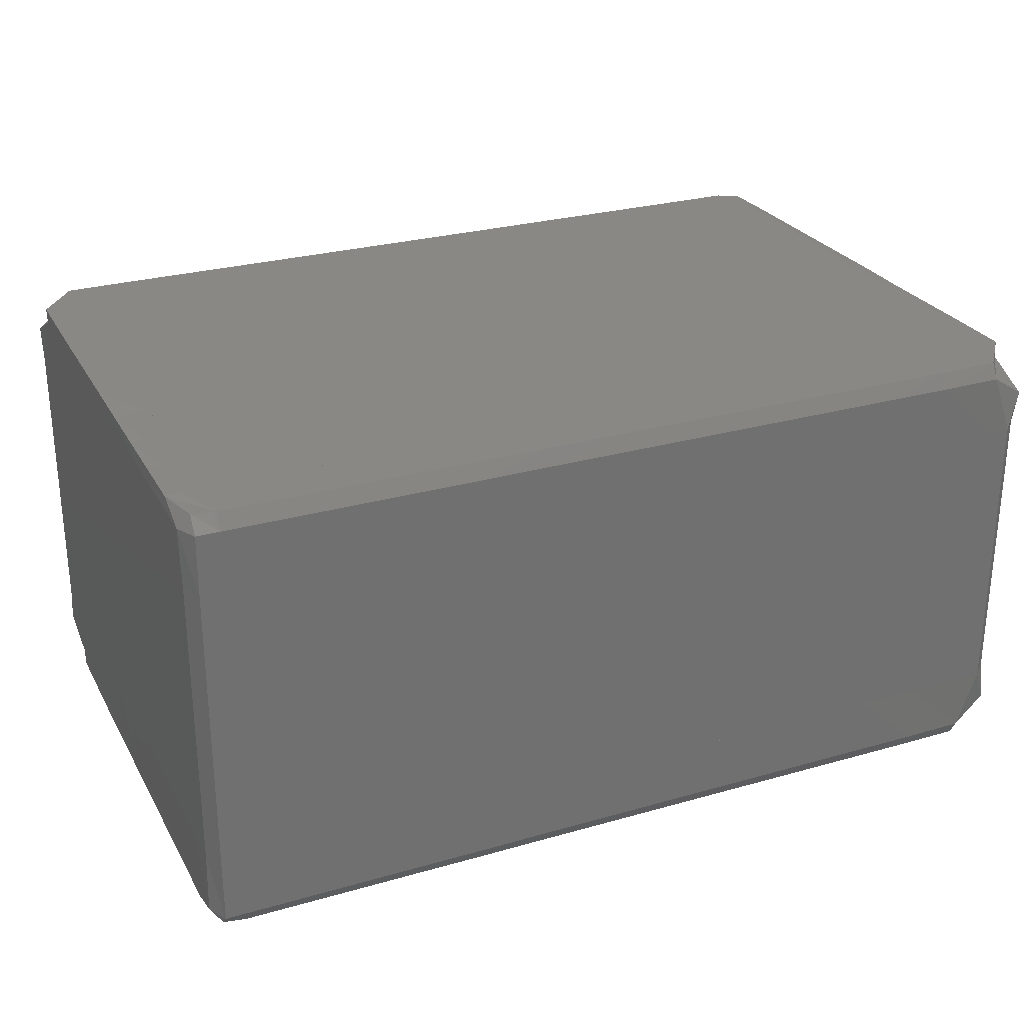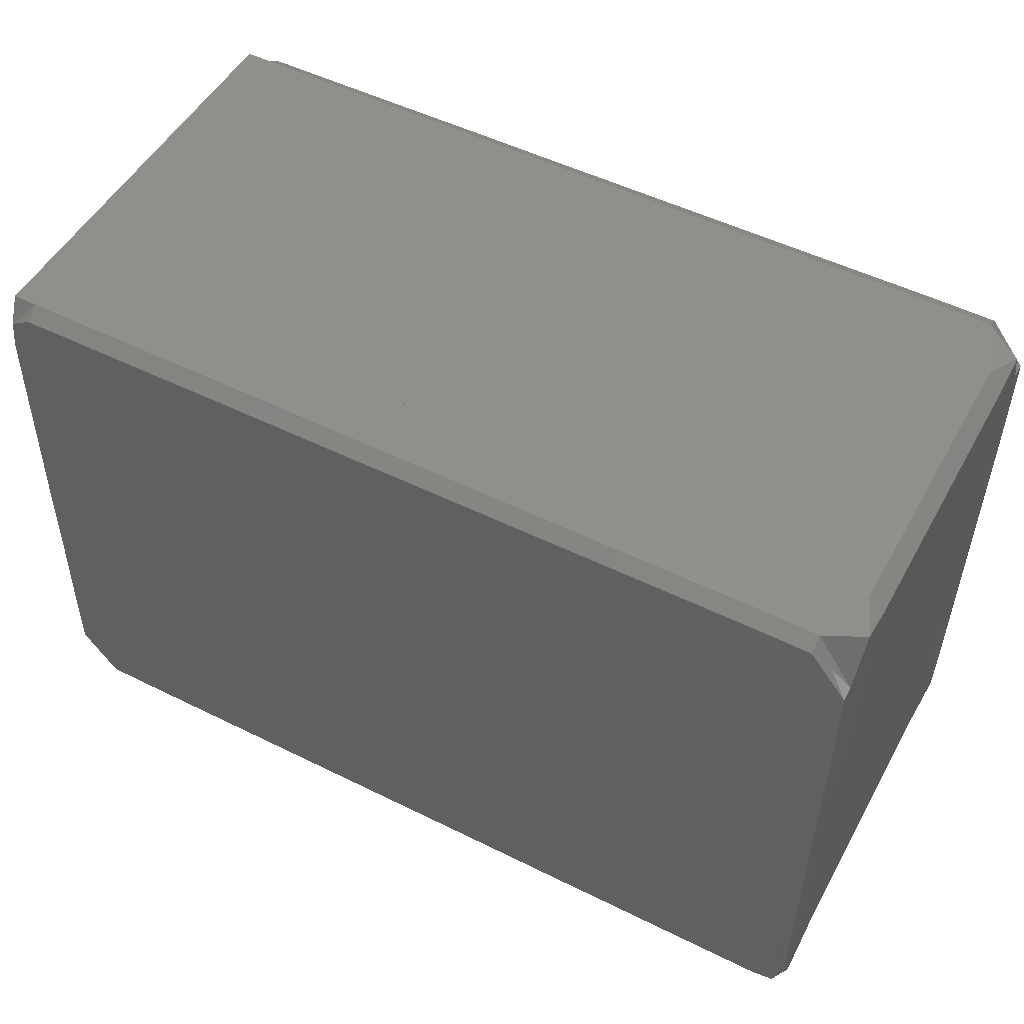
<metadata>
{"format":"stl","ext":"stl","renderer":"f3d","projection":"perspective","resolution":1024,"background":"white","views":[{"elev":27.3,"azim":-23.5,"up":"+Z"},{"elev":50.8,"azim":-151.7,"up":"+Y"}]}
</metadata>
<code>
# stl→obj: 413 verts, 726 faces
v 39.48 105.1 0.2333
v 39.48 105.7 0.2333
v 39.49 105.7 0.03282
v 39.69 105.7 -2.235e-08
v 40.01 105.7 -5.96e-08
v 40.01 104.9 -1.788e-07
v 39.66 105 -5.066e-07
v 40.01 104.8 0.2333
v 39.64 104.8 0.2333
v 41 105.7 -5.96e-08
v 41 105 -8.196e-08
v 41 104.8 0.2333
v 41.98 105.7 -5.96e-08
v 41.98 105 1.49e-08
v 41.98 104.8 0.2333
v 42.97 105.7 -5.96e-08
v 42.97 105 -1.863e-07
v 42.97 104.8 0.2333
v 43.96 105.7 -5.96e-08
v 43.96 105 -6.706e-08
v 43.96 104.8 0.2333
v 44.94 105.7 -5.96e-08
v 44.94 105 -2.831e-07
v 44.94 104.8 0.2333
v 45.93 105.7 -5.96e-08
v 45.93 105 -1.192e-07
v 45.93 104.8 0.2333
v 46.91 105.7 -5.96e-08
v 46.91 105 5.215e-08
v 46.91 104.8 0.2333
v 47.9 105.7 -5.96e-08
v 47.9 105 -2.235e-07
v 47.9 104.8 0.2333
v 48.89 105.7 -5.96e-08
v 48.89 105 1.937e-07
v 48.89 104.8 0.2333
v 49.87 105.7 -5.96e-08
v 49.87 105 -1.788e-07
v 49.87 104.9 0.2333
v 50.86 105.7 -5.96e-08
v 50.86 105 3.353e-07
v 50.86 104.9 0.2333
v 51.84 105.7 -5.96e-08
v 51.84 105 1.341e-07
v 51.84 104.9 0.2333
v 52.83 105.7 -5.96e-08
v 52.83 105 7.451e-09
v 52.83 104.9 0.2333
v 53.39 105.7 2.608e-07
v 53.11 105.3 0.1167
v 53.38 105.7 0.2333
v 39.48 106.7 0.2333
v 39.49 106.7 0.02754
v 39.69 106.7 -1.192e-07
v 40.01 106.7 -5.96e-08
v 53.37 106.7 0.2333
v 53.38 106.7 0.005519
v 52.83 106.7 -5.96e-08
v 39.47 107.6 0.2333
v 39.48 107.6 0.02223
v 39.69 107.6 0
v 40.01 107.6 -5.96e-08
v 53.37 107.6 0.2333
v 53.37 107.6 0.01634
v 52.83 107.6 -5.96e-08
v 39.47 108.6 0.2333
v 39.47 108.6 0.01689
v 39.69 108.6 1.043e-07
v 40.01 108.6 -5.96e-08
v 52.83 108.6 -5.96e-08
v 53.15 108.6 -2.98e-08
v 53.35 108.6 0.027
v 53.37 108.6 0.2333
v 40.01 109.5 -5.96e-08
v 39.47 109.5 0.2333
v 39.47 109.5 0.0115
v 53.32 109.5 0.2333
v 53.34 109.5 0.02332
v 53.13 109.5 -9.686e-08
v 52.83 109.5 -5.96e-08
v 39.47 110.5 0.2333
v 39.46 110.5 0.006086
v 40.01 110.5 -5.96e-08
v 53.32 110.5 0.2333
v 53.33 110.5 0.03283
v 53.13 110.5 6.706e-08
v 52.83 110.5 -5.96e-08
v 39.46 111.4 0.2333
v 39.45 111.4 -3.427e-07
v 40.01 111.4 -5.96e-08
v 53.31 111.4 0.2333
v 53.31 111.4 0.04214
v 53.13 111.4 -1.267e-07
v 52.83 111.4 -5.96e-08
v 39.46 112.4 0.2333
v 39.45 112.4 8.941e-08
v 40.01 112.4 -5.96e-08
v 53.31 112.4 0.2333
v 53.3 112.4 0.05128
v 53.13 112.4 1.49e-07
v 52.83 112.4 -5.96e-08
v 39.46 113.3 0.2333
v 39.45 113.3 -8.196e-08
v 40.01 113.3 -5.96e-08
v 53.3 113.3 0.2333
v 53.29 113.3 0.06024
v 53.12 113.3 3.725e-08
v 52.83 113.3 -5.96e-08
v 40.01 114.1 7.451e-09
v 39.73 113.7 0.1167
v 40.01 114.2 0.2333
v 41 114.2 0.2333
v 41 114.1 -7.451e-09
v 41 113.3 -5.96e-08
v 41.98 114.2 0.2333
v 41.98 114.1 3.725e-08
v 41.98 113.3 -5.96e-08
v 42.97 114.2 0.2333
v 42.97 114.1 -1.565e-07
v 42.97 113.3 -5.96e-08
v 43.96 114.2 0.2333
v 43.96 114.1 -1.565e-07
v 43.96 113.3 -5.96e-08
v 44.94 114.2 0.2333
v 44.94 114.1 2.533e-07
v 44.94 113.3 -5.96e-08
v 45.93 114.2 0.2333
v 45.93 114.1 0
v 45.93 113.3 -5.96e-08
v 46.91 114.2 0.2333
v 46.91 114.1 2.012e-07
v 46.91 113.3 -5.96e-08
v 47.9 114.3 0.2333
v 47.9 114.1 2.235e-07
v 47.9 113.3 -5.96e-08
v 48.89 114.3 0.2333
v 48.89 114.1 2.459e-07
v 48.89 113.3 -5.96e-08
v 49.87 114.3 0.2333
v 49.87 114.1 -1.341e-07
v 49.87 113.3 -5.96e-08
v 50.86 114.3 0.2333
v 50.86 114.1 4.098e-07
v 50.86 113.3 -5.96e-08
v 51.84 114.3 0.2333
v 51.84 114.1 1.639e-07
v 51.84 113.3 -5.96e-08
v 52.83 114.3 0.2333
v 52.83 114.1 1.341e-07
v 53.28 113.9 0.2333
v 53.16 113.9 -2.235e-07
v 53.21 114.3 0.2333
v 39.49 105.7 1.167
v 39.5 105.1 1.167
v 39.64 104.8 1.167
v 40.01 104.8 1.167
v 42.97 104.8 1.167
v 43.96 104.8 1.167
v 44.94 104.8 1.167
v 45.93 104.8 1.167
v 46.91 104.8 1.167
v 47.9 104.8 1.167
v 48.89 104.9 1.167
v 49.87 104.9 1.167
v 50.86 104.9 1.167
v 51.84 104.9 1.167
v 52.83 104.9 1.167
v 53.39 105.7 1.167
v 53.4 105.1 1.167
v 53.16 104.9 1.167
v 53.4 105 0.609
v 39.49 106.7 1.167
v 53.38 106.7 1.167
v 39.48 107.6 1.167
v 53.37 107.6 1.167
v 39.47 108.6 1.167
v 53.35 108.6 1.167
v 39.47 109.5 1.167
v 53.34 109.5 1.167
v 39.46 110.5 1.167
v 53.33 110.5 1.167
v 39.45 111.4 1.167
v 53.31 111.4 1.167
v 39.45 112.4 1.167
v 53.3 112.4 1.167
v 39.44 113.3 1.167
v 53.29 113.3 1.167
v 39.44 114 1.167
v 39.68 114.2 1.167
v 40.01 114.2 1.167
v 39.44 114.1 0.6088
v 41 114.2 1.167
v 41.98 114.2 1.167
v 42.97 114.2 1.167
v 43.96 114.2 1.167
v 44.94 114.2 1.167
v 45.93 114.2 1.167
v 46.91 114.3 1.167
v 47.9 114.3 1.167
v 48.89 114.3 1.167
v 49.87 114.3 1.167
v 53.28 113.9 1.167
v 53.21 114.3 1.167
v 52.83 114.3 1.167
v 39.48 105.7 6.767
v 39.49 105.7 5.833
v 39.5 105.1 5.833
v 39.48 105.1 6.767
v 39.64 104.8 5.833
v 39.64 104.8 6.767
v 40.01 104.8 5.833
v 40.01 104.8 6.767
v 42.97 104.8 6.767
v 42.97 104.8 5.833
v 43.96 104.8 5.833
v 43.96 104.8 6.767
v 44.94 104.8 5.833
v 44.94 104.8 6.767
v 45.93 104.8 5.833
v 45.93 104.8 6.767
v 46.91 104.8 5.833
v 46.91 104.8 6.767
v 47.9 104.8 5.833
v 47.9 104.8 6.767
v 48.89 104.9 5.833
v 48.89 104.8 6.767
v 49.87 104.9 5.833
v 49.87 104.9 6.767
v 50.86 104.9 5.833
v 50.86 104.9 6.767
v 51.84 104.9 5.833
v 51.84 104.9 6.767
v 52.83 104.9 5.833
v 52.83 104.9 6.767
v 53.16 104.9 5.833
v 53.4 105.1 5.833
v 53.39 105.7 5.833
v 53.38 105.7 6.767
v 53.4 105 6.391
v 39.48 106.7 6.767
v 39.49 106.7 5.833
v 53.38 106.7 5.833
v 53.37 106.7 6.767
v 39.47 107.6 6.767
v 39.48 107.6 5.833
v 53.37 107.6 5.833
v 53.37 107.6 6.767
v 39.47 108.6 6.767
v 39.47 108.6 5.833
v 53.35 108.6 5.833
v 53.37 108.6 6.767
v 39.47 109.5 6.767
v 39.47 109.5 5.833
v 53.34 109.5 5.833
v 53.32 109.5 6.767
v 39.47 110.5 6.767
v 39.46 110.5 5.833
v 53.33 110.5 5.833
v 53.32 110.5 6.767
v 39.46 111.4 6.767
v 39.45 111.4 5.833
v 53.31 111.4 5.833
v 53.31 111.4 6.767
v 39.46 112.4 6.767
v 39.45 112.4 5.833
v 53.3 112.4 5.833
v 53.31 112.4 6.767
v 39.46 113.3 6.767
v 39.44 113.3 5.833
v 53.29 113.3 5.833
v 53.3 113.3 6.767
v 40.01 114.2 6.767
v 40.01 114.2 5.833
v 39.68 114.2 5.833
v 39.44 114 5.833
v 39.44 114.1 6.391
v 41 114.2 6.767
v 41 114.2 5.833
v 41.98 114.2 6.767
v 41.98 114.2 5.833
v 42.97 114.2 6.767
v 42.97 114.2 5.833
v 43.96 114.2 6.767
v 43.96 114.2 5.833
v 44.94 114.2 6.767
v 44.94 114.2 5.833
v 45.93 114.2 6.767
v 45.93 114.2 5.833
v 46.91 114.2 6.767
v 46.91 114.3 5.833
v 47.9 114.3 6.767
v 47.9 114.3 5.833
v 48.89 114.3 6.767
v 48.89 114.3 5.833
v 49.87 114.3 6.767
v 49.87 114.3 5.833
v 53.28 113.9 5.833
v 53.28 113.9 6.767
v 53.21 114.3 5.833
v 53.21 114.3 6.767
v 52.83 114.3 5.833
v 52.83 114.3 6.767
v 40.01 104.9 7
v 40.01 105.7 7
v 39.69 105.7 7
v 39.49 105.7 6.967
v 39.66 105 7
v 41 104.8 6.767
v 41 105 7
v 41 105.7 7
v 41.98 104.8 6.767
v 41.98 105 7
v 41.98 105.7 7
v 42.97 105 7
v 42.97 105.7 7
v 43.96 105 7
v 43.96 105.7 7
v 44.94 105 7
v 44.94 105.7 7
v 45.93 105 7
v 45.93 105.7 7
v 46.91 105 7
v 46.91 105.7 7
v 47.9 105 7
v 47.9 105.7 7
v 48.89 105 7
v 48.89 105.7 7
v 49.87 105 7
v 49.87 105.7 7
v 50.86 105 7
v 50.86 105.7 7
v 51.84 105 7
v 51.84 105.7 7
v 52.83 105 7
v 52.83 105.7 7
v 53.39 105.7 7
v 53.11 105.3 6.883
v 39.49 106.7 6.972
v 39.69 106.7 7
v 40.01 106.7 7
v 53.38 106.7 6.994
v 52.83 106.7 7
v 39.48 107.6 6.978
v 39.69 107.6 7
v 40.01 107.6 7
v 52.83 107.6 7
v 53.37 107.6 6.984
v 53.15 107.6 7
v 40.01 108.6 7
v 39.47 108.6 6.983
v 53.35 108.6 6.973
v 53.15 108.6 7
v 52.83 108.6 7
v 39.47 109.5 6.988
v 40.01 109.5 7
v 53.34 109.5 6.977
v 53.13 109.5 7
v 52.83 109.5 7
v 39.46 110.5 6.994
v 40.01 110.5 7
v 53.33 110.5 6.967
v 53.13 110.5 7
v 52.83 110.5 7
v 39.45 111.4 7
v 40.01 111.4 7
v 53.31 111.4 6.958
v 53.13 111.4 7
v 52.83 111.4 7
v 39.45 112.4 7
v 40.01 112.4 7
v 53.3 112.4 6.949
v 53.13 112.4 7
v 52.83 112.4 7
v 39.45 113.3 7
v 40.01 113.3 7
v 53.29 113.3 6.94
v 53.12 113.3 7
v 52.83 113.3 7
v 40.01 114.1 7
v 39.73 113.7 6.883
v 41 113.3 7
v 41 114.1 7
v 41.98 113.3 7
v 41.98 114.1 7
v 42.97 113.3 7
v 42.97 114.1 7
v 43.96 113.3 7
v 43.96 114.1 7
v 44.94 113.3 7
v 44.94 114.1 7
v 45.93 113.3 7
v 45.93 114.1 7
v 46.91 113.3 7
v 46.91 114.1 7
v 47.9 113.3 7
v 47.9 114.1 7
v 48.89 113.3 7
v 48.89 114.1 7
v 49.87 113.3 7
v 49.87 114.1 7
v 50.86 113.3 7
v 50.86 114.1 7
v 50.86 114.3 6.767
v 51.84 113.3 7
v 51.84 114.1 7
v 51.84 114.3 6.767
v 52.83 114.1 7
v 53.16 113.9 7
v 50.86 114.3 1.167
v 51.84 114.3 1.167
v 50.86 114.3 5.833
v 41 104.8 1.167
v 41.98 104.8 1.167
f 1 2 3
f 3 4 5
f 3 5 6
f 3 6 7
f 6 8 7
f 8 9 7
f 9 1 7
f 1 3 7
f 5 10 11
f 5 11 6
f 6 11 12
f 6 12 8
f 10 13 14
f 10 14 11
f 11 14 15
f 11 15 12
f 13 16 17
f 13 17 14
f 14 17 18
f 14 18 15
f 16 19 20
f 16 20 17
f 17 20 21
f 17 21 18
f 19 22 23
f 19 23 20
f 20 23 24
f 20 24 21
f 22 25 26
f 22 26 23
f 23 26 27
f 23 27 24
f 25 28 29
f 25 29 26
f 26 29 30
f 26 30 27
f 28 31 32
f 28 32 29
f 29 32 33
f 29 33 30
f 31 34 35
f 31 35 32
f 32 35 36
f 32 36 33
f 34 37 38
f 34 38 35
f 35 38 39
f 35 39 36
f 37 40 41
f 37 41 38
f 38 41 42
f 38 42 39
f 40 43 44
f 40 44 41
f 41 44 45
f 41 45 42
f 43 46 47
f 43 47 44
f 44 47 48
f 44 48 45
f 47 46 49
f 47 49 50
f 49 51 50
f 51 48 50
f 48 47 50
f 2 52 53
f 2 53 3
f 3 53 54
f 3 54 4
f 4 54 55
f 4 55 5
f 56 51 49
f 56 49 57
f 57 49 46
f 57 46 58
f 52 59 60
f 52 60 53
f 53 60 61
f 53 61 54
f 54 61 62
f 54 62 55
f 63 56 57
f 63 57 64
f 64 57 58
f 64 58 65
f 59 66 67
f 59 67 60
f 60 67 68
f 60 68 61
f 61 68 69
f 61 69 62
f 65 70 71
f 65 71 72
f 72 73 63
f 72 63 64
f 72 64 65
f 74 69 68
f 74 68 67
f 67 66 75
f 67 75 76
f 67 76 74
f 77 73 72
f 77 72 78
f 78 72 71
f 78 71 79
f 79 71 70
f 79 70 80
f 75 81 82
f 75 82 76
f 76 82 83
f 76 83 74
f 84 77 78
f 84 78 85
f 85 78 79
f 85 79 86
f 86 79 80
f 86 80 87
f 81 88 89
f 81 89 82
f 82 89 90
f 82 90 83
f 91 84 85
f 91 85 92
f 92 85 86
f 92 86 93
f 93 86 87
f 93 87 94
f 88 95 96
f 88 96 89
f 89 96 97
f 89 97 90
f 98 91 92
f 98 92 99
f 99 92 93
f 99 93 100
f 100 93 94
f 100 94 101
f 95 102 103
f 95 103 96
f 96 103 104
f 96 104 97
f 105 98 99
f 105 99 106
f 106 99 100
f 106 100 107
f 107 100 101
f 107 101 108
f 109 104 103
f 109 103 110
f 103 102 110
f 102 111 110
f 111 109 110
f 111 112 113
f 111 113 109
f 109 113 114
f 109 114 104
f 112 115 116
f 112 116 113
f 113 116 117
f 113 117 114
f 115 118 119
f 115 119 116
f 116 119 120
f 116 120 117
f 118 121 122
f 118 122 119
f 119 122 123
f 119 123 120
f 121 124 125
f 121 125 122
f 122 125 126
f 122 126 123
f 124 127 128
f 124 128 125
f 125 128 129
f 125 129 126
f 127 130 131
f 127 131 128
f 128 131 132
f 128 132 129
f 130 133 134
f 130 134 131
f 131 134 135
f 131 135 132
f 133 136 137
f 133 137 134
f 134 137 138
f 134 138 135
f 136 139 140
f 136 140 137
f 137 140 141
f 137 141 138
f 139 142 143
f 139 143 140
f 140 143 144
f 140 144 141
f 142 145 146
f 142 146 143
f 143 146 147
f 143 147 144
f 145 148 149
f 145 149 146
f 146 149 108
f 146 108 147
f 150 105 106
f 107 108 149
f 107 149 151
f 149 148 151
f 148 152 151
f 152 150 151
f 150 106 151
f 106 107 151
f 153 2 1
f 153 1 154
f 154 1 9
f 154 9 155
f 155 9 8
f 155 8 156
f 157 18 21
f 157 21 158
f 158 21 24
f 158 24 159
f 159 24 27
f 159 27 160
f 160 27 30
f 160 30 161
f 161 30 33
f 161 33 162
f 162 33 36
f 162 36 163
f 163 36 39
f 163 39 164
f 164 39 42
f 164 42 165
f 165 42 45
f 165 45 166
f 166 45 48
f 166 48 167
f 51 168 169
f 170 167 48
f 170 48 171
f 48 51 171
f 51 169 171
f 169 170 171
f 2 153 172
f 2 172 52
f 168 51 56
f 168 56 173
f 52 172 174
f 52 174 59
f 173 56 63
f 173 63 175
f 59 174 176
f 59 176 66
f 175 63 73
f 175 73 177
f 66 176 178
f 66 178 75
f 177 73 77
f 177 77 179
f 75 178 180
f 75 180 81
f 179 77 84
f 179 84 181
f 81 180 182
f 81 182 88
f 181 84 91
f 181 91 183
f 88 182 184
f 88 184 95
f 183 91 98
f 183 98 185
f 95 184 186
f 95 186 102
f 185 98 105
f 185 105 187
f 102 186 188
f 189 190 111
f 189 111 191
f 111 102 191
f 102 188 191
f 188 189 191
f 111 190 192
f 111 192 112
f 112 192 193
f 112 193 115
f 115 193 194
f 115 194 118
f 118 194 195
f 118 195 121
f 121 195 196
f 121 196 124
f 124 196 197
f 124 197 127
f 127 197 198
f 127 198 130
f 130 198 199
f 130 199 133
f 133 199 200
f 133 200 136
f 136 200 201
f 136 201 139
f 187 105 150
f 187 150 202
f 202 150 152
f 202 152 203
f 203 152 148
f 203 148 204
f 205 206 207
f 205 207 208
f 208 207 209
f 208 209 210
f 210 209 211
f 210 211 212
f 213 214 215
f 213 215 216
f 216 215 217
f 216 217 218
f 218 217 219
f 218 219 220
f 220 219 221
f 220 221 222
f 222 221 223
f 222 223 224
f 224 223 225
f 224 225 226
f 226 225 227
f 226 227 228
f 228 227 229
f 228 229 230
f 230 229 231
f 230 231 232
f 232 231 233
f 232 233 234
f 234 233 235
f 236 237 238
f 236 238 239
f 238 234 239
f 234 235 239
f 235 236 239
f 206 205 240
f 206 240 241
f 238 237 242
f 238 242 243
f 241 240 244
f 241 244 245
f 243 242 246
f 243 246 247
f 245 244 248
f 245 248 249
f 247 246 250
f 247 250 251
f 249 248 252
f 249 252 253
f 251 250 254
f 251 254 255
f 253 252 256
f 253 256 257
f 255 254 258
f 255 258 259
f 257 256 260
f 257 260 261
f 259 258 262
f 259 262 263
f 261 260 264
f 261 264 265
f 263 262 266
f 263 266 267
f 265 264 268
f 265 268 269
f 267 266 270
f 267 270 271
f 272 273 274
f 275 269 268
f 275 268 276
f 268 272 276
f 272 274 276
f 274 275 276
f 273 272 277
f 273 277 278
f 278 277 279
f 278 279 280
f 280 279 281
f 280 281 282
f 282 281 283
f 282 283 284
f 284 283 285
f 284 285 286
f 286 285 287
f 286 287 288
f 288 287 289
f 288 289 290
f 290 289 291
f 290 291 292
f 292 291 293
f 292 293 294
f 294 293 295
f 294 295 296
f 271 270 297
f 271 297 298
f 298 297 299
f 298 299 300
f 300 299 301
f 300 301 302
f 303 304 305
f 303 305 306
f 306 205 208
f 306 208 307
f 208 210 307
f 210 212 307
f 212 303 307
f 303 306 307
f 212 308 309
f 212 309 303
f 303 309 310
f 303 310 304
f 308 311 312
f 308 312 309
f 309 312 313
f 309 313 310
f 311 213 314
f 311 314 312
f 312 314 315
f 312 315 313
f 213 216 316
f 213 316 314
f 314 316 317
f 314 317 315
f 216 218 318
f 216 318 316
f 316 318 319
f 316 319 317
f 218 220 320
f 218 320 318
f 318 320 321
f 318 321 319
f 220 222 322
f 220 322 320
f 320 322 323
f 320 323 321
f 222 224 324
f 222 324 322
f 322 324 325
f 322 325 323
f 224 226 326
f 224 326 324
f 324 326 327
f 324 327 325
f 226 228 328
f 226 328 326
f 326 328 329
f 326 329 327
f 228 230 330
f 228 330 328
f 328 330 331
f 328 331 329
f 230 232 332
f 230 332 330
f 330 332 333
f 330 333 331
f 232 234 334
f 232 334 332
f 332 334 335
f 332 335 333
f 336 335 334
f 336 334 337
f 334 234 337
f 234 238 337
f 238 336 337
f 240 205 306
f 240 306 338
f 338 306 305
f 338 305 339
f 339 305 304
f 339 304 340
f 238 243 341
f 238 341 336
f 336 341 342
f 336 342 335
f 244 240 338
f 244 338 343
f 343 338 339
f 343 339 344
f 344 339 340
f 344 340 345
f 346 342 341
f 341 243 247
f 341 247 347
f 341 347 348
f 341 348 346
f 345 349 350
f 350 248 244
f 350 244 343
f 350 343 344
f 350 344 345
f 247 251 351
f 247 351 347
f 347 351 352
f 347 352 348
f 348 352 353
f 348 353 346
f 252 248 350
f 252 350 354
f 354 350 349
f 354 349 355
f 251 255 356
f 251 356 351
f 351 356 357
f 351 357 352
f 352 357 358
f 352 358 353
f 256 252 354
f 256 354 359
f 359 354 355
f 359 355 360
f 255 259 361
f 255 361 356
f 356 361 362
f 356 362 357
f 357 362 363
f 357 363 358
f 260 256 359
f 260 359 364
f 364 359 360
f 364 360 365
f 259 263 366
f 259 366 361
f 361 366 367
f 361 367 362
f 362 367 368
f 362 368 363
f 264 260 364
f 264 364 369
f 369 364 365
f 369 365 370
f 263 267 371
f 263 371 366
f 366 371 372
f 366 372 367
f 367 372 373
f 367 373 368
f 268 264 369
f 268 369 374
f 374 369 370
f 374 370 375
f 267 271 376
f 267 376 371
f 371 376 377
f 371 377 372
f 372 377 378
f 372 378 373
f 374 375 379
f 374 379 380
f 379 272 380
f 272 268 380
f 268 374 380
f 375 381 382
f 375 382 379
f 379 382 277
f 379 277 272
f 381 383 384
f 381 384 382
f 382 384 279
f 382 279 277
f 383 385 386
f 383 386 384
f 384 386 281
f 384 281 279
f 385 387 388
f 385 388 386
f 386 388 283
f 386 283 281
f 387 389 390
f 387 390 388
f 388 390 285
f 388 285 283
f 389 391 392
f 389 392 390
f 390 392 287
f 390 287 285
f 391 393 394
f 391 394 392
f 392 394 289
f 392 289 287
f 393 395 396
f 393 396 394
f 394 396 291
f 394 291 289
f 395 397 398
f 395 398 396
f 396 398 293
f 396 293 291
f 397 399 400
f 397 400 398
f 398 400 295
f 398 295 293
f 399 401 402
f 399 402 400
f 400 402 403
f 400 403 295
f 401 404 405
f 401 405 402
f 402 405 406
f 402 406 403
f 404 378 407
f 404 407 405
f 405 407 302
f 405 302 406
f 407 378 377
f 376 271 298
f 376 298 408
f 298 300 408
f 300 302 408
f 302 407 408
f 407 377 408
f 377 376 408
f 5 104 46
f 46 104 108
f 170 235 167
f 167 235 233
f 169 236 170
f 170 236 235
f 186 269 188
f 188 269 275
f 176 249 178
f 178 249 253
f 180 257 182
f 182 257 261
f 184 265 186
f 186 265 269
f 172 241 174
f 174 241 245
f 178 253 180
f 180 253 257
f 174 245 176
f 176 245 249
f 153 206 172
f 172 206 241
f 182 261 184
f 184 261 265
f 168 237 169
f 169 237 236
f 188 275 189
f 189 275 274
f 189 274 190
f 190 274 273
f 193 280 194
f 194 280 282
f 192 278 193
f 193 278 280
f 409 403 410
f 410 403 406
f 190 273 192
f 192 273 278
f 194 282 200
f 200 282 294
f 200 294 409
f 409 294 411
f 296 295 411
f 411 295 403
f 410 406 204
f 204 406 302
f 142 409 145
f 145 409 410
f 139 201 142
f 142 201 409
f 145 410 148
f 148 410 204
f 412 12 413
f 413 12 15
f 413 15 157
f 157 15 18
f 156 8 412
f 412 8 12
f 299 203 301
f 301 203 204
f 297 202 299
f 299 202 203
f 270 187 297
f 297 187 202
f 266 185 270
f 270 185 187
f 237 168 242
f 242 168 173
f 246 175 258
f 258 175 181
f 262 183 266
f 266 183 185
f 242 173 246
f 246 173 175
f 258 181 262
f 262 181 183
f 206 153 207
f 207 153 154
f 207 154 209
f 209 154 155
f 209 155 211
f 211 155 156
f 308 412 311
f 311 412 413
f 229 165 231
f 231 165 166
f 214 157 215
f 215 157 158
f 217 159 219
f 219 159 160
f 221 161 223
f 223 161 162
f 225 163 227
f 227 163 164
f 231 166 233
f 233 166 167
f 227 164 229
f 229 164 165
f 223 162 225
f 225 162 163
f 219 160 221
f 221 160 161
f 215 158 217
f 217 158 159
f 311 413 213
f 213 413 157
f 212 156 308
f 308 156 412
f 375 304 378
f 378 304 335

</code>
